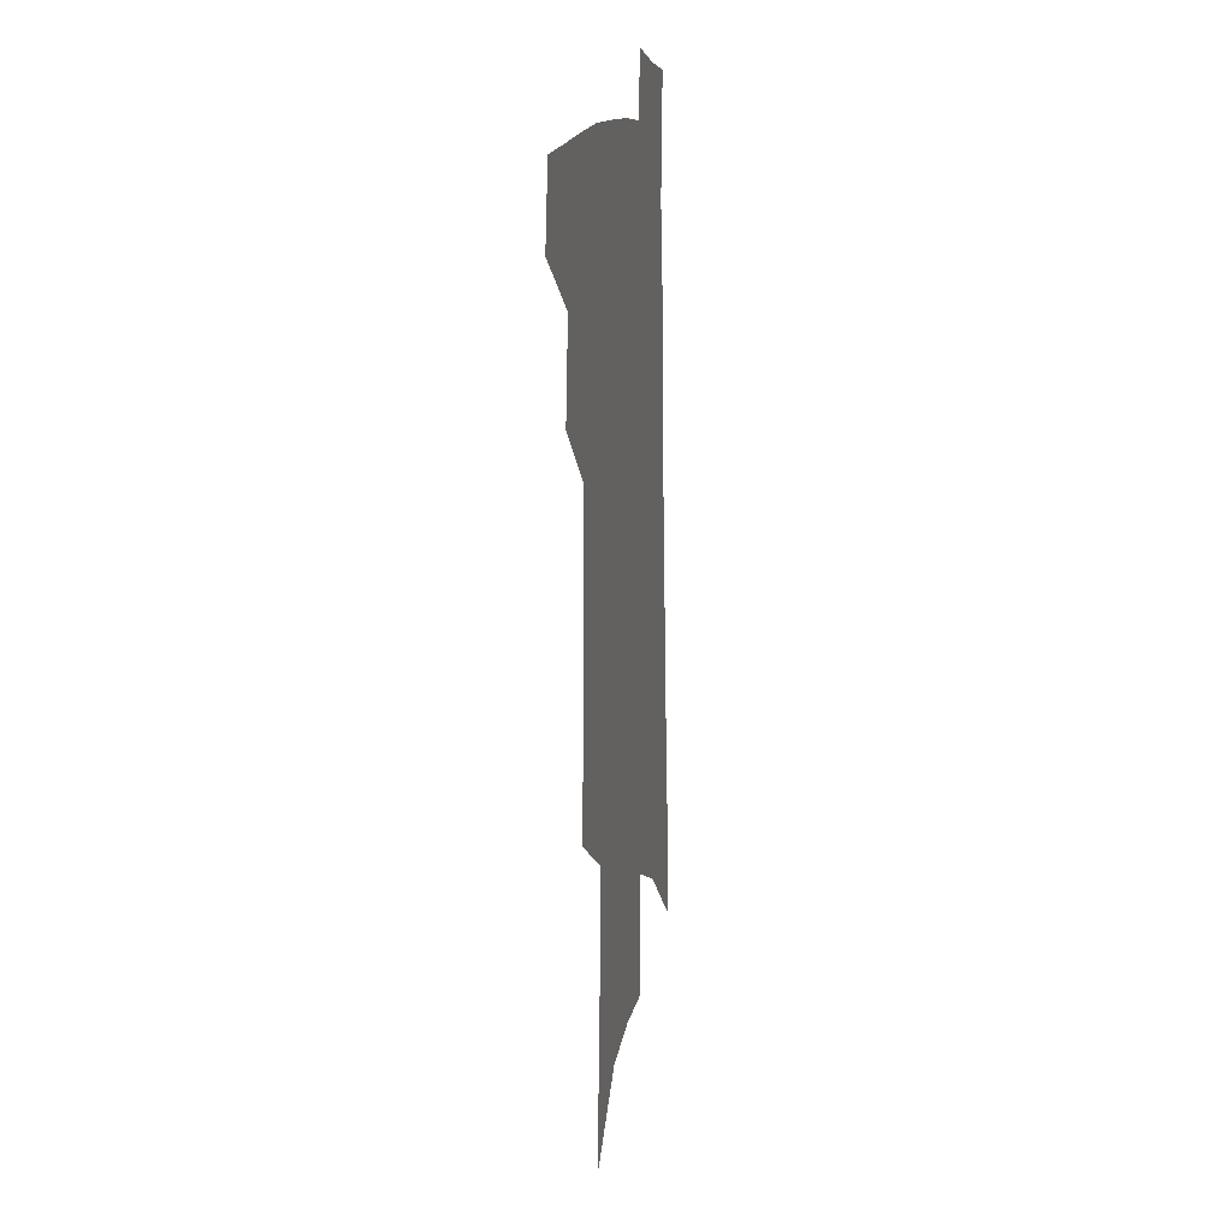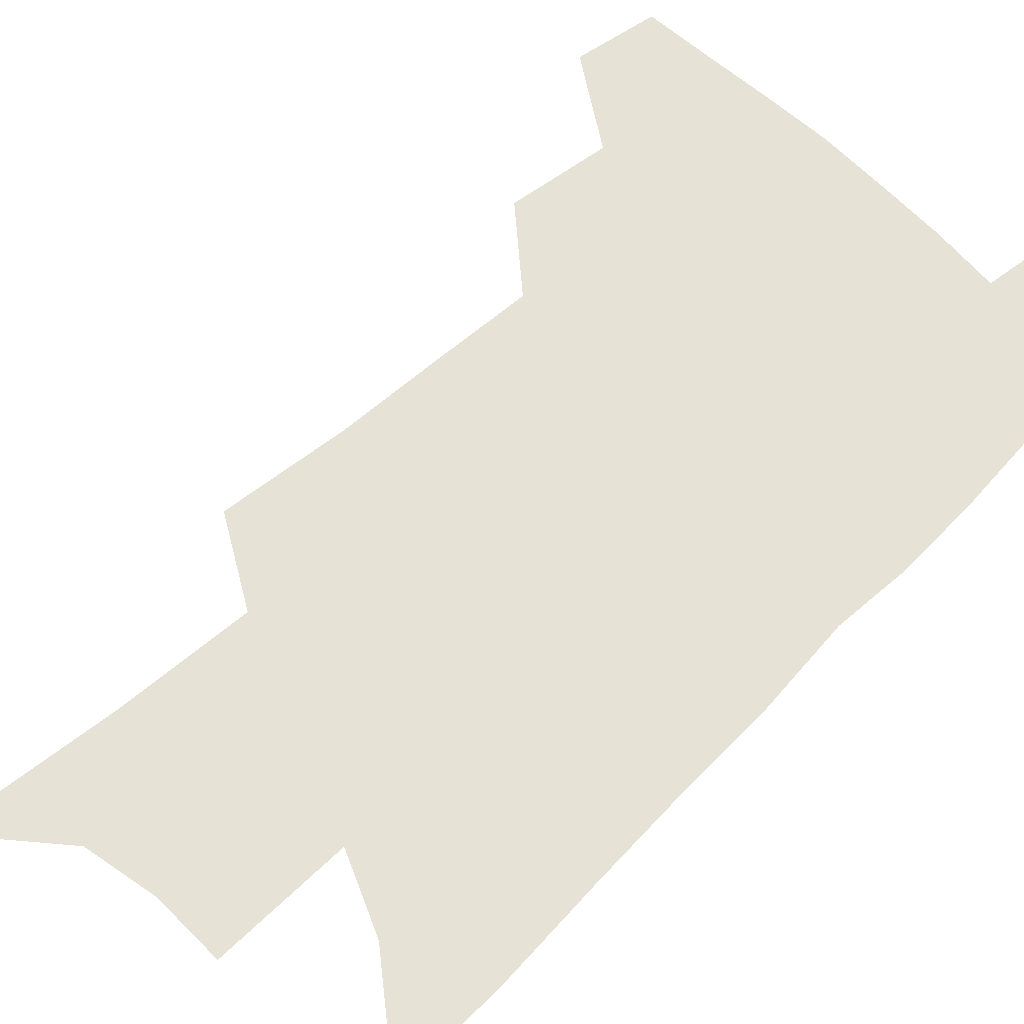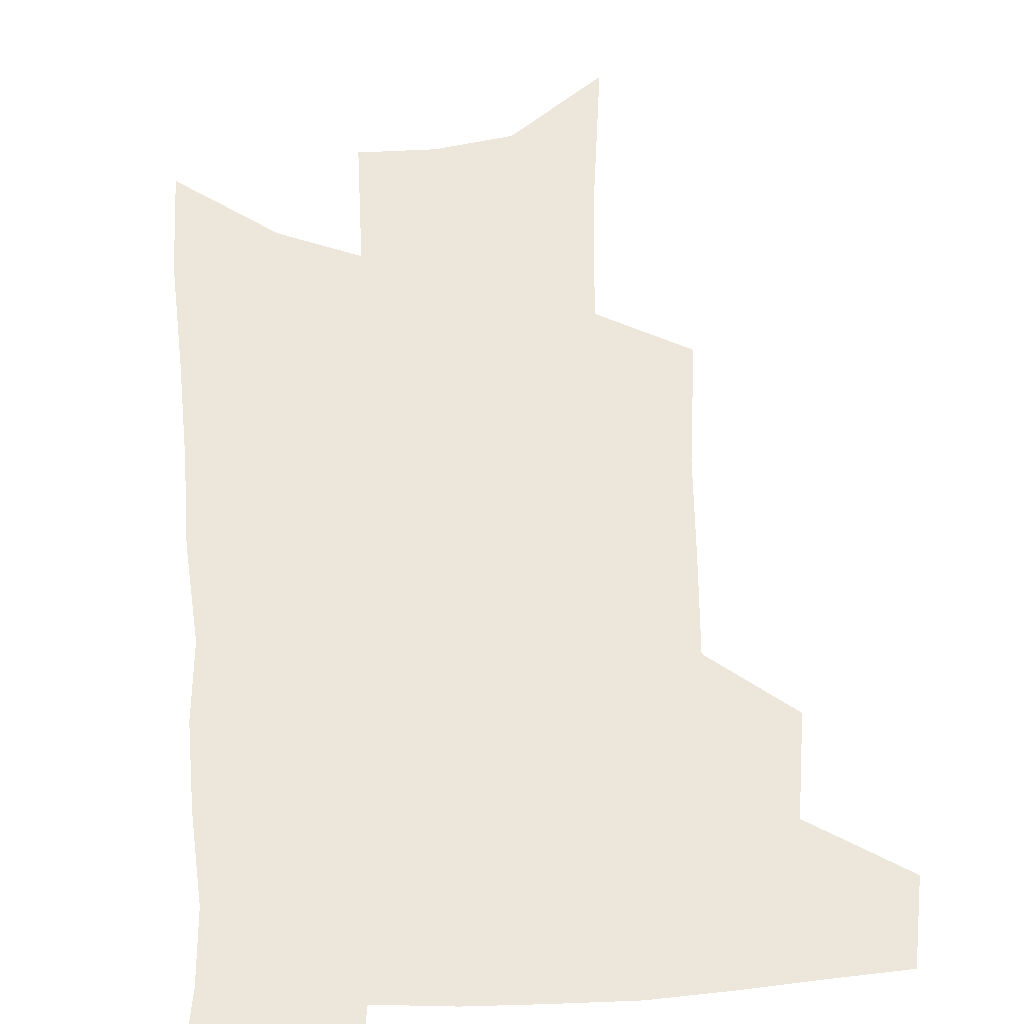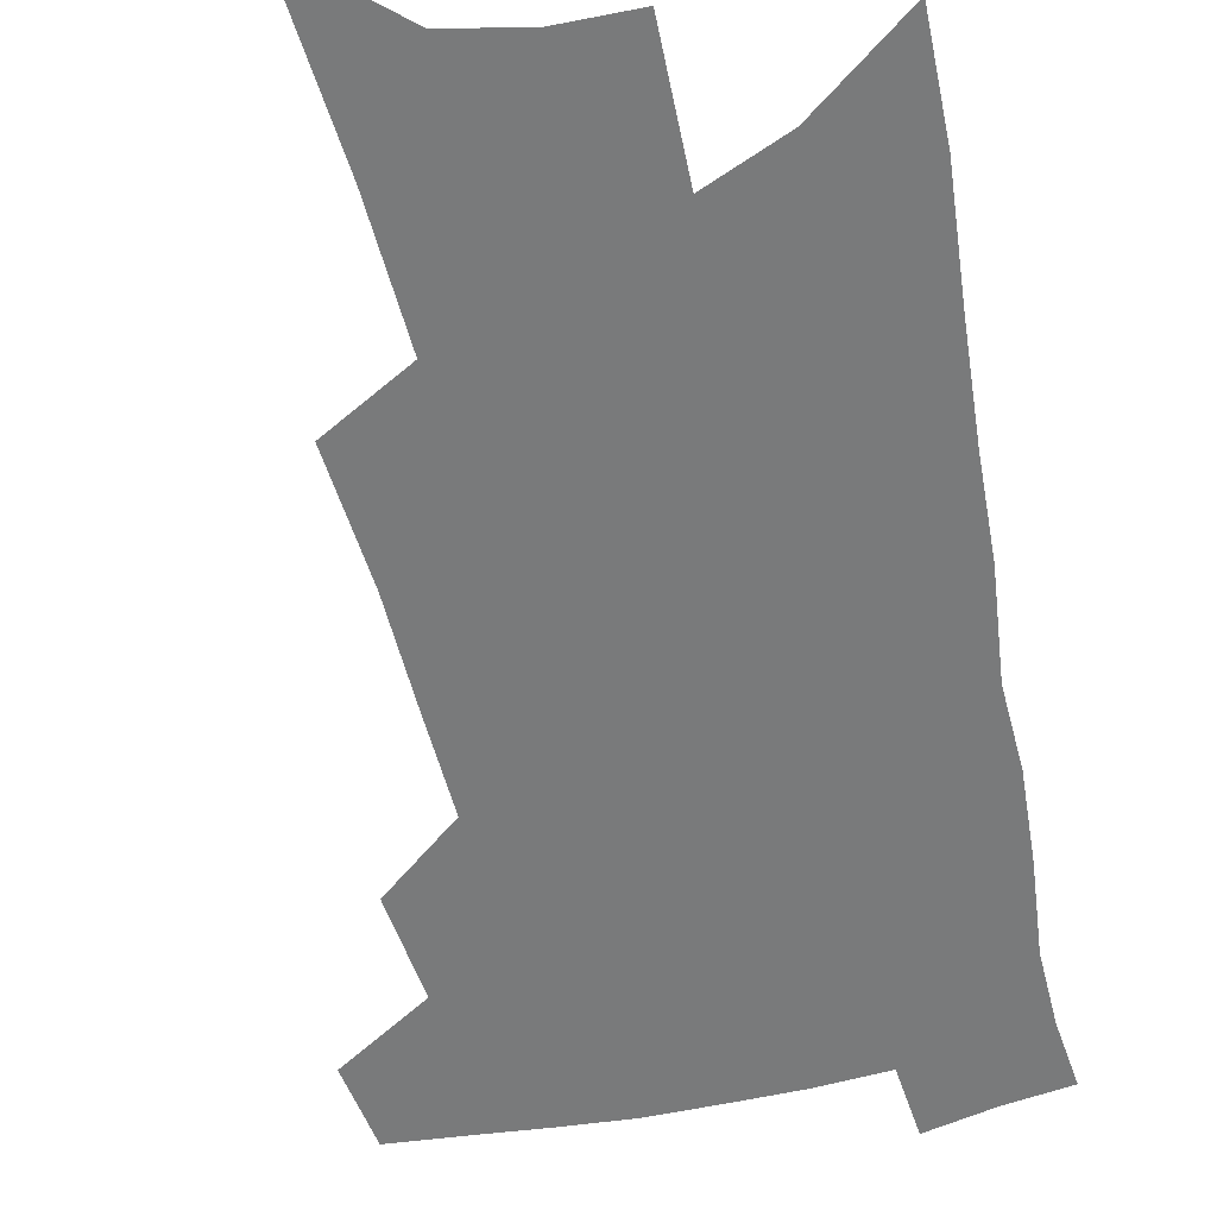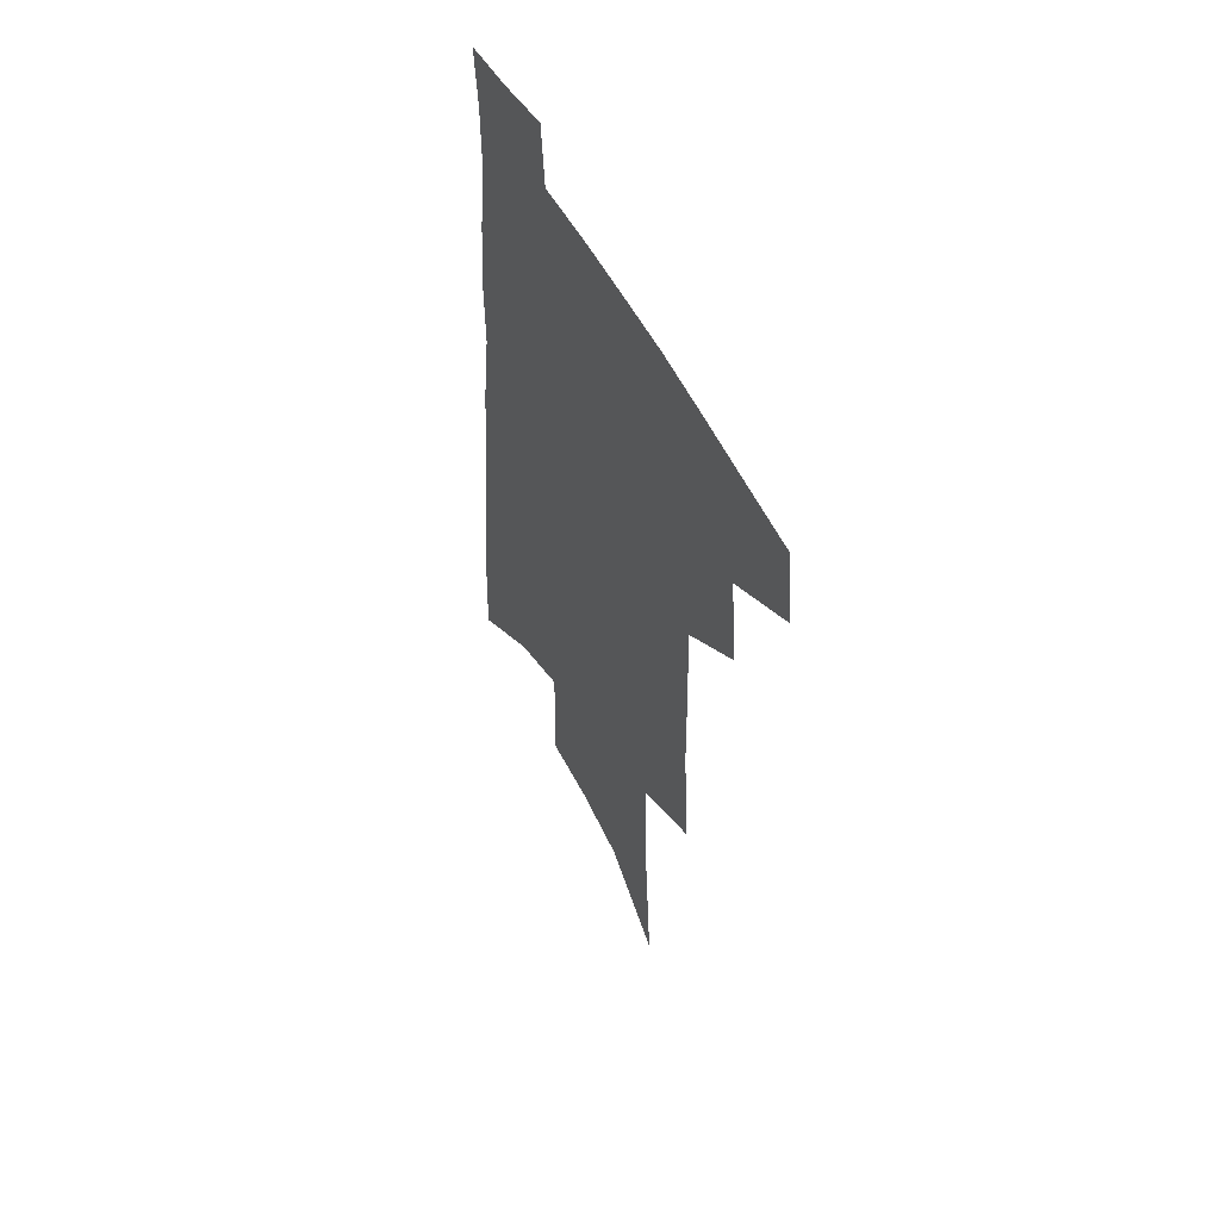
<metadata>
{"format":"obj","ext":"obj","renderer":"f3d","projection":"perspective","resolution":1024,"background":"white","views":[{"elev":12.1,"azim":-79.2,"up":"+Y"},{"elev":63.2,"azim":47.7,"up":"+Z"},{"elev":51.6,"azim":178.8,"up":"+Z"},{"elev":-58.0,"azim":13.7,"up":"+Z"},{"elev":54.6,"azim":-117.6,"up":"+Y"}]}
</metadata>
<code>
v 502.7 440.9 0
v 506.7 469.6 0
v 530.1 387.1 0
v 533.7 422.3 0
v 533.3 448.2 0
v 531 472.2 0
v 552.6 249 0
v 555.9 293.9 0
v 556.4 330.5 0
v 557.3 366 0
v 556.6 395.3 0
v 558.9 426.6 0
v 557.9 451 0
v 555.1 475 0
v 577 123.9 0
v 581.4 185.4 0
v 582.9 233 0
v 583.1 274.2 0
v 583.5 312 0
v 582.9 344.5 0
v 582.8 375.7 0
v 583.3 404.9 0
v 583 429.9 0
v 582.6 453.3 0
v 579.5 477.4 0
v 607.6 152 0
v 608.6 204.7 0
v 607.7 244.1 0
v 607.5 285 0
v 606.7 318.1 0
v 606 349.8 0
v 605.6 379.4 0
v 605.8 407.4 0
v 605.5 431 0
v 605.4 454.6 0
v 604.4 478 0
v 633.3 157.8 0
v 632.8 210.8 0
v 631.4 250.3 0
v 630.2 285.3 0
v 629.1 320.8 0
v 628.3 352.3 0
v 627.8 381.5 0
v 627.6 408.1 0
v 627.9 431.7 0
v 628.4 455.1 0
v 628.2 478.2 0
v 658.8 158.8 0
v 657.2 206.4 0
v 655.1 247.8 0
v 653.1 285.4 0
v 651.9 317.8 0
v 650.8 349.8 0
v 650 379 0
v 649.6 406.2 0
v 650 430.8 0
v 650.7 454.7 0
v 652.2 477.2 0
v 654.3 501.6 0
v 684.6 195.5 0
v 681.5 237.4 0
v 678.5 276.1 0
v 675.5 312.3 0
v 675.8 341.5 0
v 673.6 373.1 0
v 673 401 0
v 672.6 427.5 0
v 672.7 452.8 0
v 674.5 475.1 0
v 677.9 496.9 0
v 718.9 170.9 0
v 717.4 210.4 0
v 713.2 251.7 0
v 709.8 289.3 0
v 707.6 323 0
v 703.1 358.6 0
v 703.6 386.5 0
v 701.4 416.2 0
v 697.8 446.6 0
v 697.9 471.4 0
v 700.2 494.2 0
f 4 5 1
f 1 5 2
f 5 6 2
f 10 11 3
f 3 11 4
f 11 12 4
f 4 12 5
f 12 13 5
f 5 13 6
f 13 14 6
f 17 18 7
f 7 18 8
f 18 19 8
f 8 19 9
f 19 20 9
f 9 20 10
f 20 21 10
f 10 21 11
f 21 22 11
f 11 22 12
f 22 23 12
f 12 23 13
f 23 24 13
f 13 24 14
f 24 25 14
f 15 26 16
f 26 27 16
f 16 27 17
f 27 28 17
f 17 28 18
f 28 29 18
f 18 29 19
f 29 30 19
f 19 30 20
f 30 31 20
f 20 31 21
f 31 32 21
f 21 32 22
f 32 33 22
f 22 33 23
f 33 34 23
f 23 34 24
f 34 35 24
f 24 35 25
f 35 36 25
f 26 37 27
f 37 38 27
f 27 38 28
f 38 39 28
f 28 39 29
f 39 40 29
f 29 40 30
f 40 41 30
f 30 41 31
f 41 42 31
f 31 42 32
f 42 43 32
f 32 43 33
f 43 44 33
f 33 44 34
f 44 45 34
f 34 45 35
f 45 46 35
f 35 46 36
f 46 47 36
f 37 48 38
f 48 49 38
f 38 49 39
f 49 50 39
f 39 50 40
f 50 51 40
f 40 51 41
f 51 52 41
f 41 52 42
f 52 53 42
f 42 53 43
f 53 54 43
f 43 54 44
f 54 55 44
f 44 55 45
f 55 56 45
f 45 56 46
f 56 57 46
f 46 57 47
f 57 58 47
f 49 60 50
f 60 61 50
f 50 61 51
f 61 62 51
f 51 62 52
f 62 63 52
f 52 63 53
f 63 64 53
f 53 64 54
f 64 65 54
f 54 65 55
f 65 66 55
f 55 66 56
f 66 67 56
f 56 67 57
f 67 68 57
f 57 68 58
f 68 69 58
f 58 69 59
f 69 70 59
f 60 71 61
f 71 72 61
f 61 72 62
f 72 73 62
f 62 73 63
f 73 74 63
f 63 74 64
f 74 75 64
f 64 75 65
f 75 76 65
f 65 76 66
f 76 77 66
f 66 77 67
f 77 78 67
f 67 78 68
f 78 79 68
f 68 79 69
f 79 80 69
f 69 80 70
f 80 81 70

</code>
